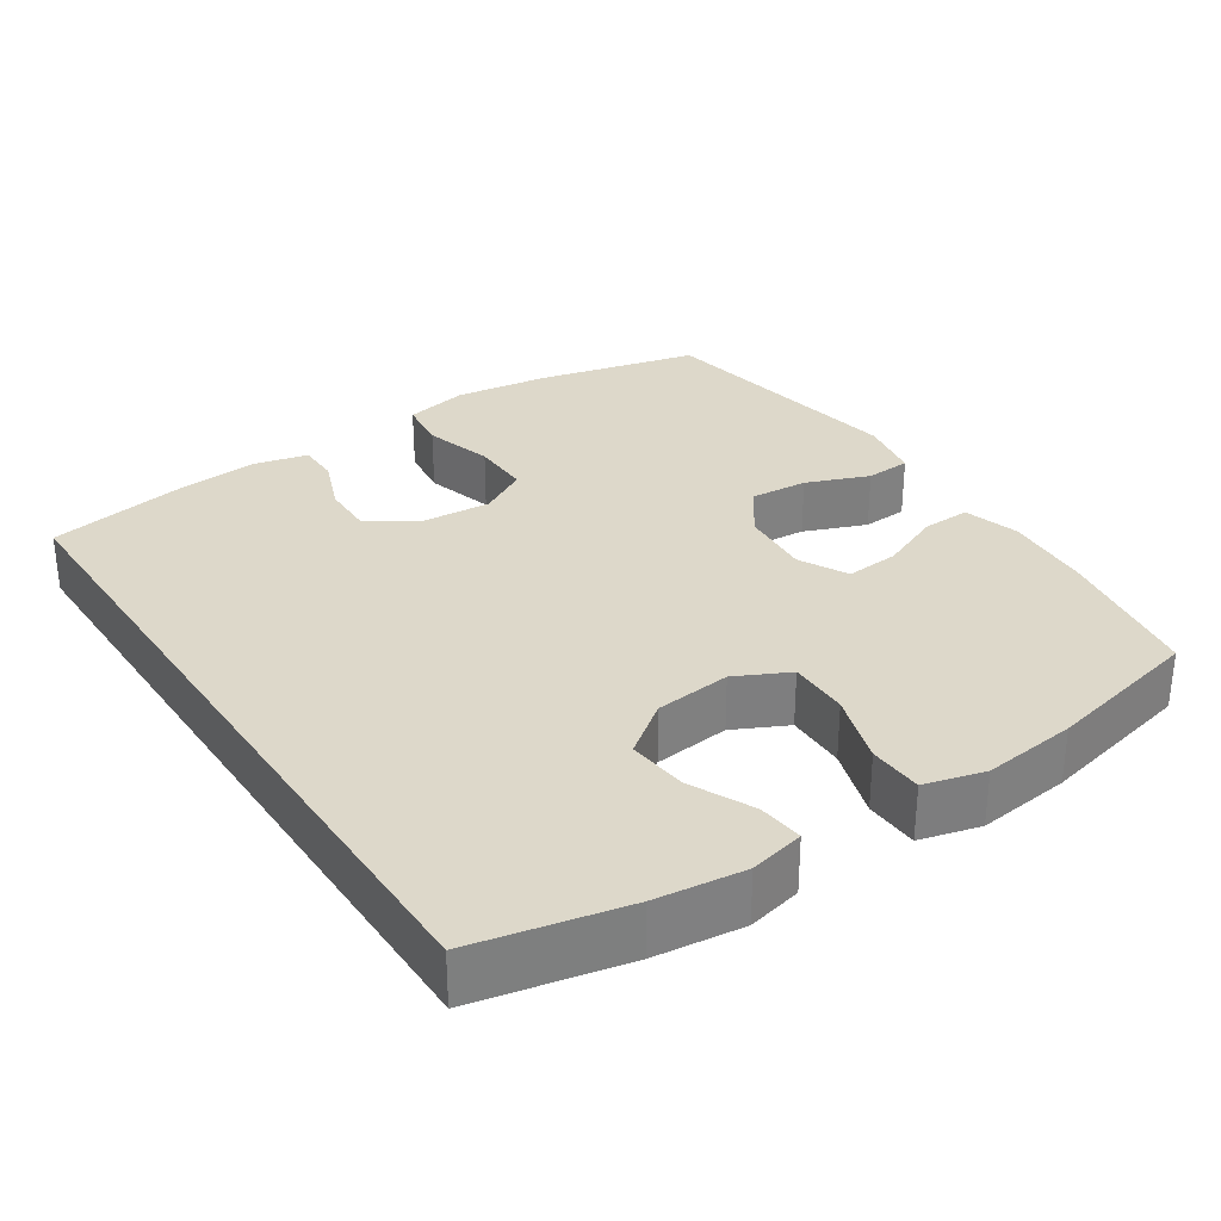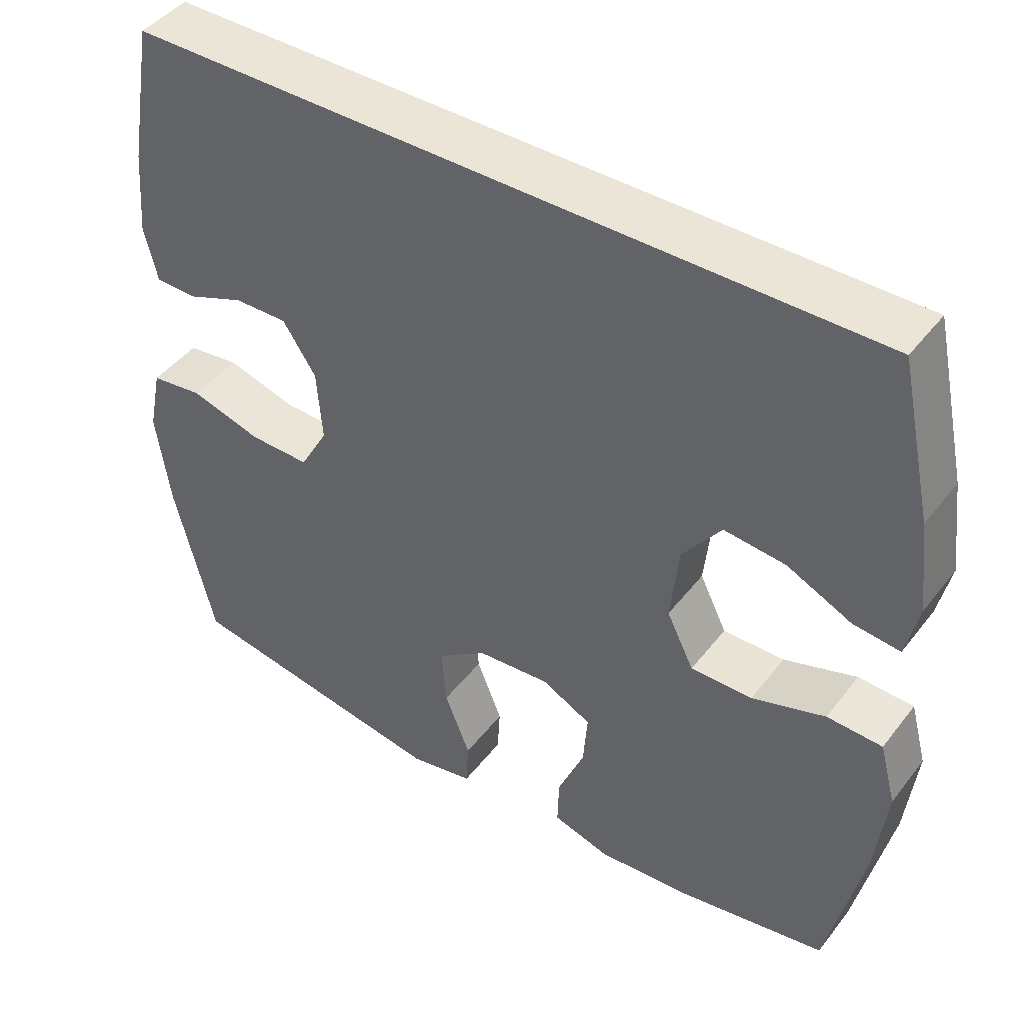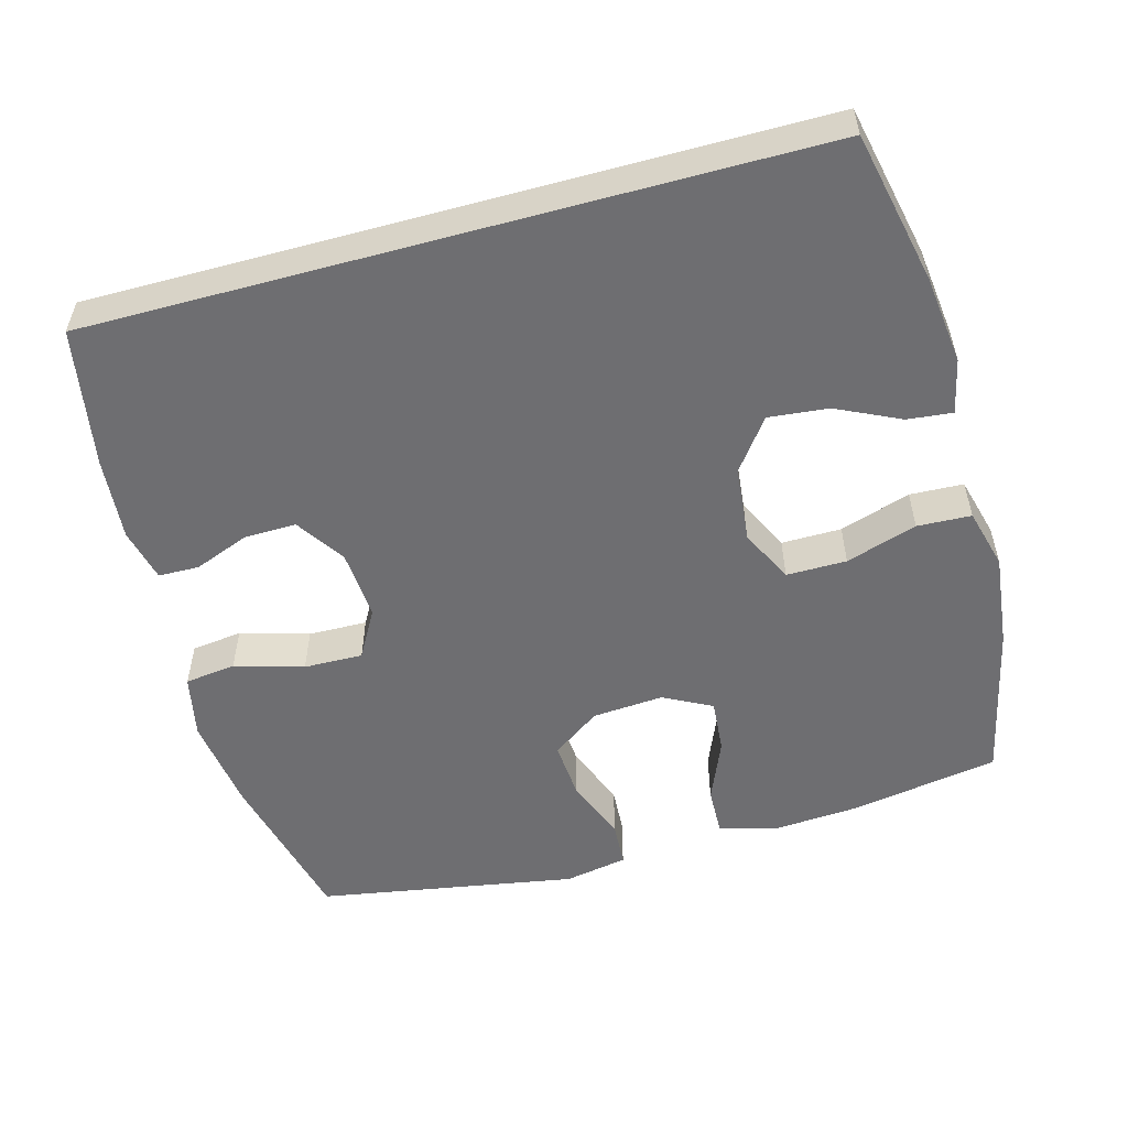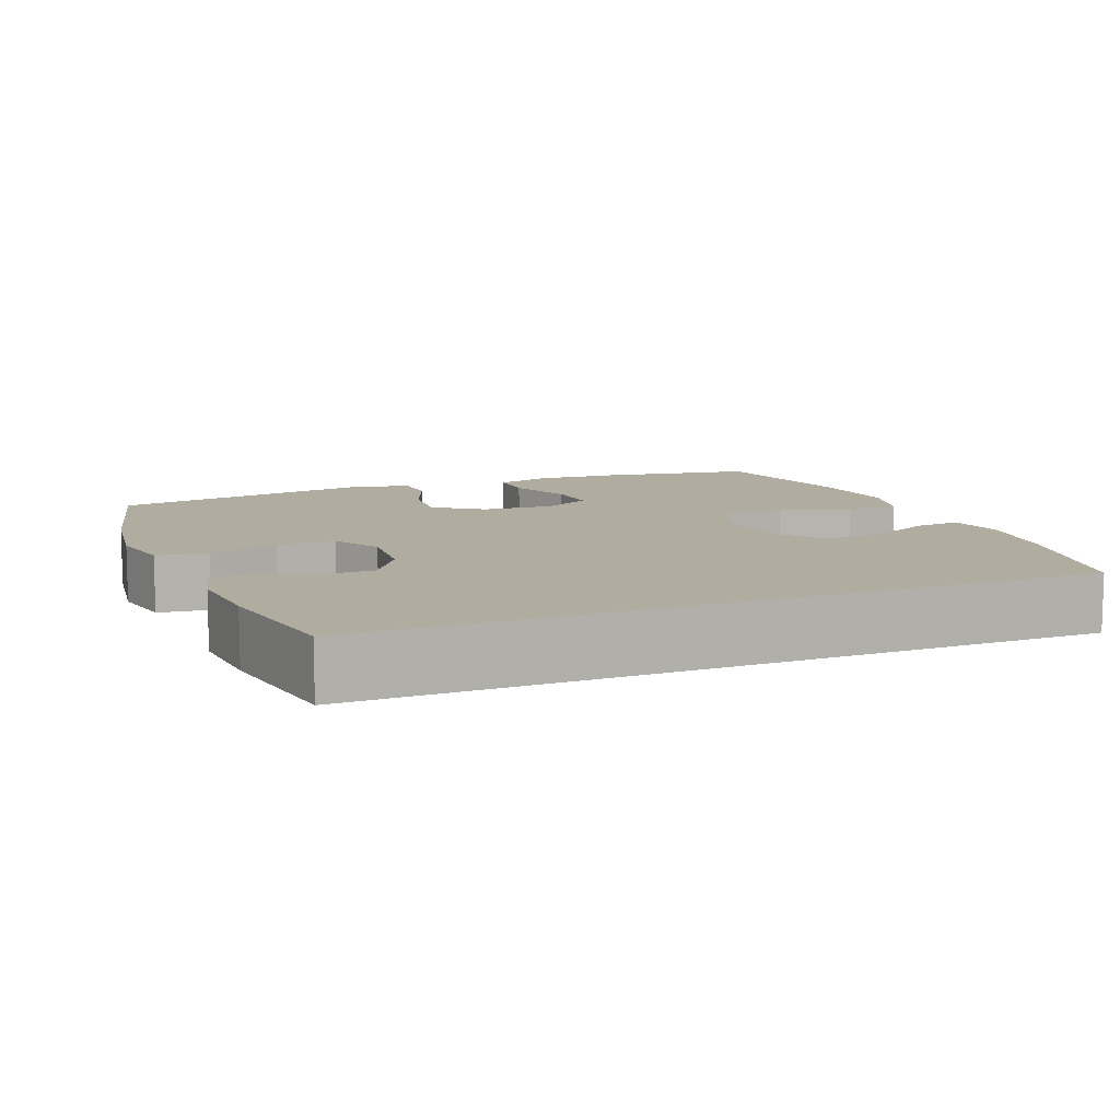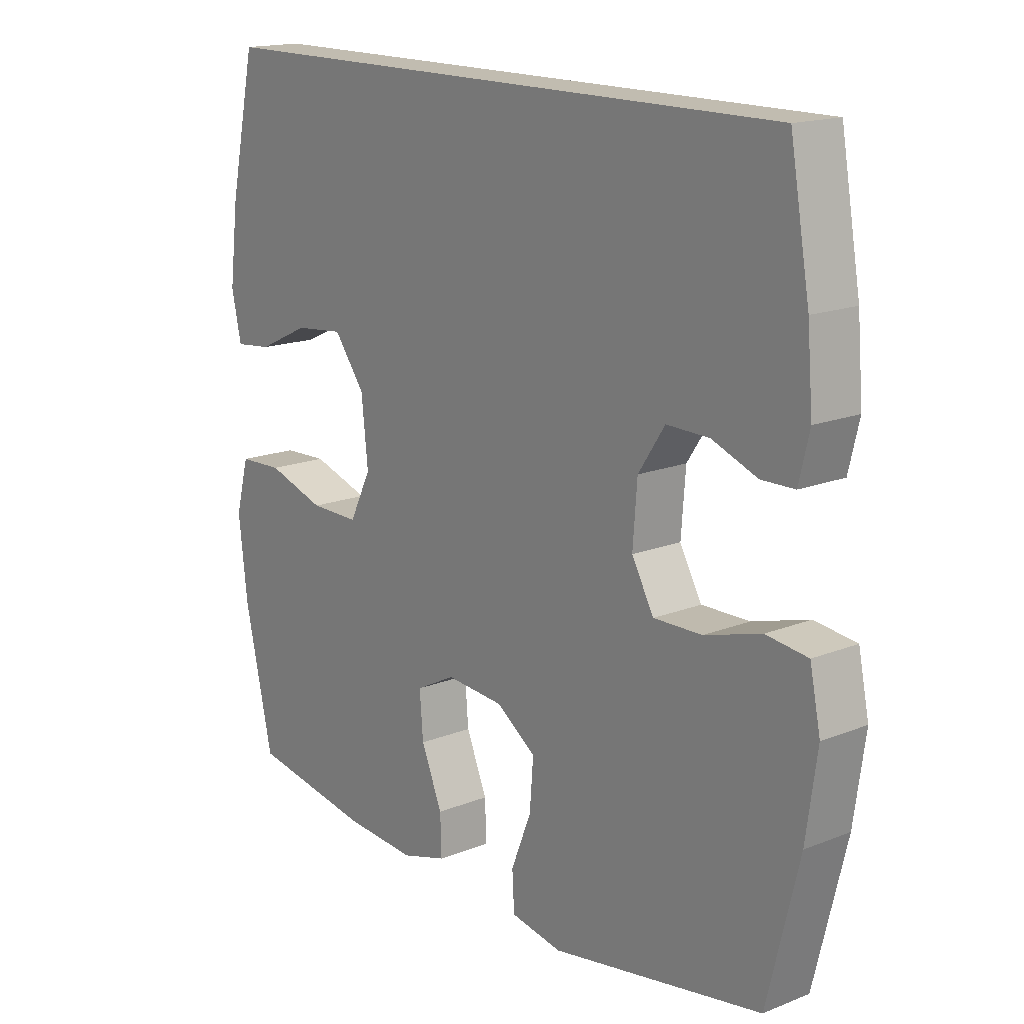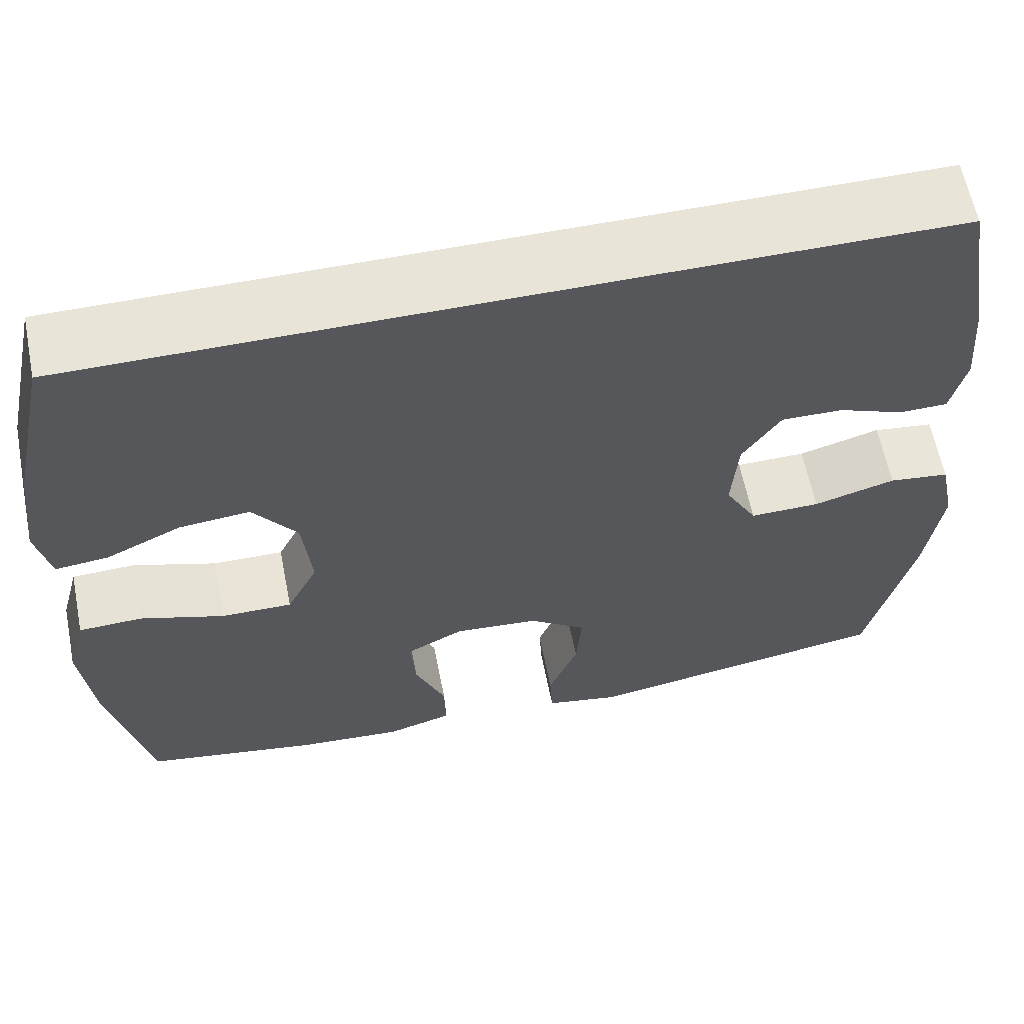
<metadata>
{"format":"obj","ext":"obj","renderer":"f3d","projection":"perspective","resolution":1024,"background":"white","views":[{"elev":31.0,"azim":56.4,"up":"+Y"},{"elev":44.4,"azim":35.0,"up":"+Z"},{"elev":-54.4,"azim":15.3,"up":"+Y"},{"elev":10.0,"azim":-22.0,"up":"+Y"},{"elev":16.4,"azim":-129.0,"up":"+Z"},{"elev":61.3,"azim":168.8,"up":"+Z"}]}
</metadata>
<code>
o path46
v 0.55 0.0375 -0.2766
v 0.5646 0.0375 -0.1472
v 0.5421 0.0375 -0.06353
v 0.4675 0.0375 -0.06047
v 0.3688 0.0375 -0.09229
v 0.2854 0.0375 -0.09306
v 0.2487 0.0375 -0.01887
v 0.2598 0.0375 0.08632
v 0.312 0.0375 0.1565
v 0.395 0.0375 0.1482
v 0.4828 0.0375 0.1067
v 0.5456 0.0375 0.1001
v 0.5623 0.0375 0.1757
v 0.547 0.0375 0.2989
v 0.5018 0.0375 0.5084
v -0.5001 0.0375 0.5084
v -0.5336 0.0375 0.3158
v -0.5431 0.0375 0.2011
v -0.5255 0.0375 0.1277
v -0.4693 0.0375 0.1267
v -0.3926 0.0375 0.1565
v -0.3207 0.0375 0.1578
v -0.2759 0.0375 0.09051
v -0.2686 0.0375 -0.006032
v -0.306 0.0375 -0.07291
v -0.3878 0.0375 -0.07142
v -0.4833 0.0375 -0.04385
v -0.5539 0.0375 -0.05271
v -0.572 0.0375 -0.141
v -0.5535 0.0375 -0.2734
v -0.5001 0.0375 -0.4933
v -0.1413 0.0375 -0.5545
v -0.05426 0.0375 -0.5381
v -0.05079 0.0375 -0.4756
v -0.08524 0.0375 -0.389
v -0.0914 0.0375 -0.3089
v -0.02461 0.0375 -0.2614
v 0.07379 0.0375 -0.2538
v 0.1409 0.0375 -0.2885
v 0.1351 0.0375 -0.3622
v 0.0992 0.0375 -0.4483
v 0.09741 0.0375 -0.5144
v 0.1743 0.0375 -0.5371
v 0.2961 0.0375 -0.5285
v 0.5018 0.0375 -0.4933
v 0.55 -0.0375 -0.2766
v 0.5646 -0.0375 -0.1472
v 0.5421 -0.0375 -0.06353
v 0.4675 -0.0375 -0.06047
v 0.3688 -0.0375 -0.09229
v 0.2854 -0.0375 -0.09306
v 0.2487 -0.0375 -0.01887
v 0.2598 -0.0375 0.08632
v 0.312 -0.0375 0.1565
v 0.395 -0.0375 0.1482
v 0.4828 -0.0375 0.1067
v 0.5456 -0.0375 0.1001
v 0.5623 -0.0375 0.1757
v 0.547 -0.0375 0.2989
v 0.5018 -0.0375 0.5084
v -0.5001 -0.0375 0.5084
v -0.5336 -0.0375 0.3158
v -0.5431 -0.0375 0.2011
v -0.5255 -0.0375 0.1277
v -0.4693 -0.0375 0.1267
v -0.3926 -0.0375 0.1565
v -0.3207 -0.0375 0.1578
v -0.2759 -0.0375 0.09051
v -0.2686 -0.0375 -0.006032
v -0.306 -0.0375 -0.07291
v -0.3878 -0.0375 -0.07142
v -0.4833 -0.0375 -0.04385
v -0.5539 -0.0375 -0.05271
v -0.572 -0.0375 -0.141
v -0.5535 -0.0375 -0.2734
v -0.5001 -0.0375 -0.4933
v -0.1413 -0.0375 -0.5545
v -0.05426 -0.0375 -0.5381
v -0.05079 -0.0375 -0.4756
v -0.08524 -0.0375 -0.389
v -0.0914 -0.0375 -0.3089
v -0.02461 -0.0375 -0.2614
v 0.07379 -0.0375 -0.2538
v 0.1409 -0.0375 -0.2885
v 0.1351 -0.0375 -0.3622
v 0.0992 -0.0375 -0.4483
v 0.09741 -0.0375 -0.5144
v 0.1743 -0.0375 -0.5371
v 0.2961 -0.0375 -0.5285
v 0.5018 -0.0375 -0.4933
v 0.5018 0.0375 0.5084
v 0.5018 0.0375 0.5084
v -0.5001 0.0375 0.5084
v -0.5001 0.0375 0.5084
v -0.5336 0.0375 0.3158
v 0.547 0.0375 0.2989
v -0.5431 0.0375 0.2011
v 0.5623 0.0375 0.1757
v -0.5255 0.0375 0.1277
v -0.5255 0.0375 0.1277
v 0.5456 0.0375 0.1001
v 0.5456 0.0375 0.1001
v 0.312 0.0375 0.1565
v 0.395 0.0375 0.1482
v -0.3926 0.0375 0.1565
v -0.3207 0.0375 0.1578
v -0.2759 0.0375 0.09051
v 0.2598 0.0375 0.08632
v -0.4693 0.0375 0.1267
v 0.4828 0.0375 0.1067
v -0.2686 0.0375 -0.006032
v 0.2487 0.0375 -0.01887
v -0.306 0.0375 -0.07291
v -0.306 0.0375 -0.07291
v 0.2854 0.0375 -0.09306
v 0.2854 0.0375 -0.09306
v -0.3878 0.0375 -0.07142
v -0.4833 0.0375 -0.04385
v -0.5539 0.0375 -0.05271
v -0.5539 0.0375 -0.05271
v -0.572 0.0375 -0.141
v 0.5421 0.0375 -0.06353
v 0.5421 0.0375 -0.06353
v 0.4675 0.0375 -0.06047
v 0.3688 0.0375 -0.09229
v 0.5646 0.0375 -0.1472
v -0.5535 0.0375 -0.2734
v 0.55 0.0375 -0.2766
v 0.07379 0.0375 -0.2538
v 0.1409 0.0375 -0.2885
v 0.1409 0.0375 -0.2885
v -0.02461 0.0375 -0.2614
v -0.0914 0.0375 -0.3089
v 0.1351 0.0375 -0.3622
v -0.08524 0.0375 -0.389
v 0.0992 0.0375 -0.4483
v -0.05079 0.0375 -0.4756
v 0.09741 0.0375 -0.5144
v 0.09741 0.0375 -0.5144
v -0.5001 0.0375 -0.4933
v -0.5001 0.0375 -0.4933
v 0.5018 0.0375 -0.4933
v 0.5018 0.0375 -0.4933
v -0.05426 0.0375 -0.5381
v -0.05426 0.0375 -0.5381
v 0.2961 0.0375 -0.5285
v 0.1743 0.0375 -0.5371
v -0.1413 0.0375 -0.5545
v 0.5018 -0.0375 0.5084
v 0.5018 -0.0375 0.5084
v -0.5001 -0.0375 0.5084
v -0.5001 -0.0375 0.5084
v -0.5336 -0.0375 0.3158
v 0.547 -0.0375 0.2989
v -0.5431 -0.0375 0.2011
v 0.5623 -0.0375 0.1757
v -0.5255 -0.0375 0.1277
v -0.5255 -0.0375 0.1277
v 0.5456 -0.0375 0.1001
v 0.5456 -0.0375 0.1001
v 0.312 -0.0375 0.1565
v 0.395 -0.0375 0.1482
v -0.3926 -0.0375 0.1565
v -0.3207 -0.0375 0.1578
v -0.2759 -0.0375 0.09051
v 0.2598 -0.0375 0.08632
v -0.4693 -0.0375 0.1267
v 0.4828 -0.0375 0.1067
v -0.2686 -0.0375 -0.006032
v 0.2487 -0.0375 -0.01887
v -0.306 -0.0375 -0.07291
v -0.306 -0.0375 -0.07291
v 0.2854 -0.0375 -0.09306
v 0.2854 -0.0375 -0.09306
v -0.3878 -0.0375 -0.07142
v -0.4833 -0.0375 -0.04385
v -0.5539 -0.0375 -0.05271
v -0.5539 -0.0375 -0.05271
v -0.572 -0.0375 -0.141
v 0.5421 -0.0375 -0.06353
v 0.5421 -0.0375 -0.06353
v 0.4675 -0.0375 -0.06047
v 0.3688 -0.0375 -0.09229
v 0.5646 -0.0375 -0.1472
v -0.5535 -0.0375 -0.2734
v 0.55 -0.0375 -0.2766
v 0.07379 -0.0375 -0.2538
v 0.1409 -0.0375 -0.2885
v 0.1409 -0.0375 -0.2885
v -0.02461 -0.0375 -0.2614
v -0.0914 -0.0375 -0.3089
v 0.1351 -0.0375 -0.3622
v -0.08524 -0.0375 -0.389
v 0.0992 -0.0375 -0.4483
v -0.05079 -0.0375 -0.4756
v 0.09741 -0.0375 -0.5144
v 0.09741 -0.0375 -0.5144
v -0.5001 -0.0375 -0.4933
v -0.5001 -0.0375 -0.4933
v 0.5018 -0.0375 -0.4933
v 0.5018 -0.0375 -0.4933
v -0.05426 -0.0375 -0.5381
v -0.05426 -0.0375 -0.5381
v 0.2961 -0.0375 -0.5285
v 0.1743 -0.0375 -0.5371
v -0.1413 -0.0375 -0.5545
f 186 204 200
f 166 169 170
f 170 169 190
f 161 164 166
f 170 187 173
f 183 184 182
f 161 151 164
f 190 169 171
f 170 190 187
f 190 171 191
f 155 163 153
f 186 188 204
f 157 167 155
f 166 165 169
f 156 154 162
f 159 156 168
f 162 154 161
f 173 187 188
f 198 191 185
f 182 184 180
f 186 183 188
f 179 176 177
f 185 175 179
f 175 176 179
f 193 206 195
f 149 161 154
f 206 193 198
f 151 161 149
f 163 155 167
f 204 192 205
f 195 206 202
f 184 183 186
f 153 164 151
f 173 188 183
f 193 191 198
f 185 171 175
f 205 194 196
f 188 192 204
f 168 156 162
f 192 194 205
f 166 164 165
f 153 163 164
f 191 171 185
f 92 94 152 150
f 16 17 62 61
f 14 15 60 59
f 17 18 63 62
f 13 14 59 58
f 18 100 158 63
f 102 13 58 160
f 9 10 55 54
f 21 22 67 66
f 22 23 68 67
f 8 9 54 53
f 20 21 66 65
f 19 20 65 64
f 11 12 57 56
f 10 11 56 55
f 23 24 69 68
f 7 8 53 52
f 24 114 172 69
f 116 7 52 174
f 26 27 72 71
f 27 120 178 72
f 28 29 74 73
f 123 4 49 181
f 4 5 50 49
f 2 3 48 47
f 25 26 71 70
f 5 6 51 50
f 29 30 75 74
f 1 2 47 46
f 38 131 189 83
f 37 38 83 82
f 36 37 82 81
f 39 40 85 84
f 35 36 81 80
f 40 41 86 85
f 34 35 80 79
f 41 139 197 86
f 30 141 199 75
f 143 1 46 201
f 145 34 79 203
f 44 45 90 89
f 43 44 89 88
f 42 43 88 87
f 32 33 78 77
f 31 32 77 76
f 128 142 146
f 108 112 111
f 112 132 111
f 103 108 106
f 112 115 129
f 125 124 126
f 103 106 93
f 132 113 111
f 112 129 132
f 132 133 113
f 97 95 105
f 128 146 130
f 99 97 109
f 108 111 107
f 98 104 96
f 101 110 98
f 104 103 96
f 115 130 129
f 140 127 133
f 124 122 126
f 128 130 125
f 121 119 118
f 127 121 117
f 117 121 118
f 135 137 148
f 91 96 103
f 148 140 135
f 93 91 103
f 105 109 97
f 146 147 134
f 137 144 148
f 126 128 125
f 95 93 106
f 115 125 130
f 135 140 133
f 127 117 113
f 147 138 136
f 130 146 134
f 110 104 98
f 134 147 136
f 108 107 106
f 95 106 105
f 133 127 113

</code>
